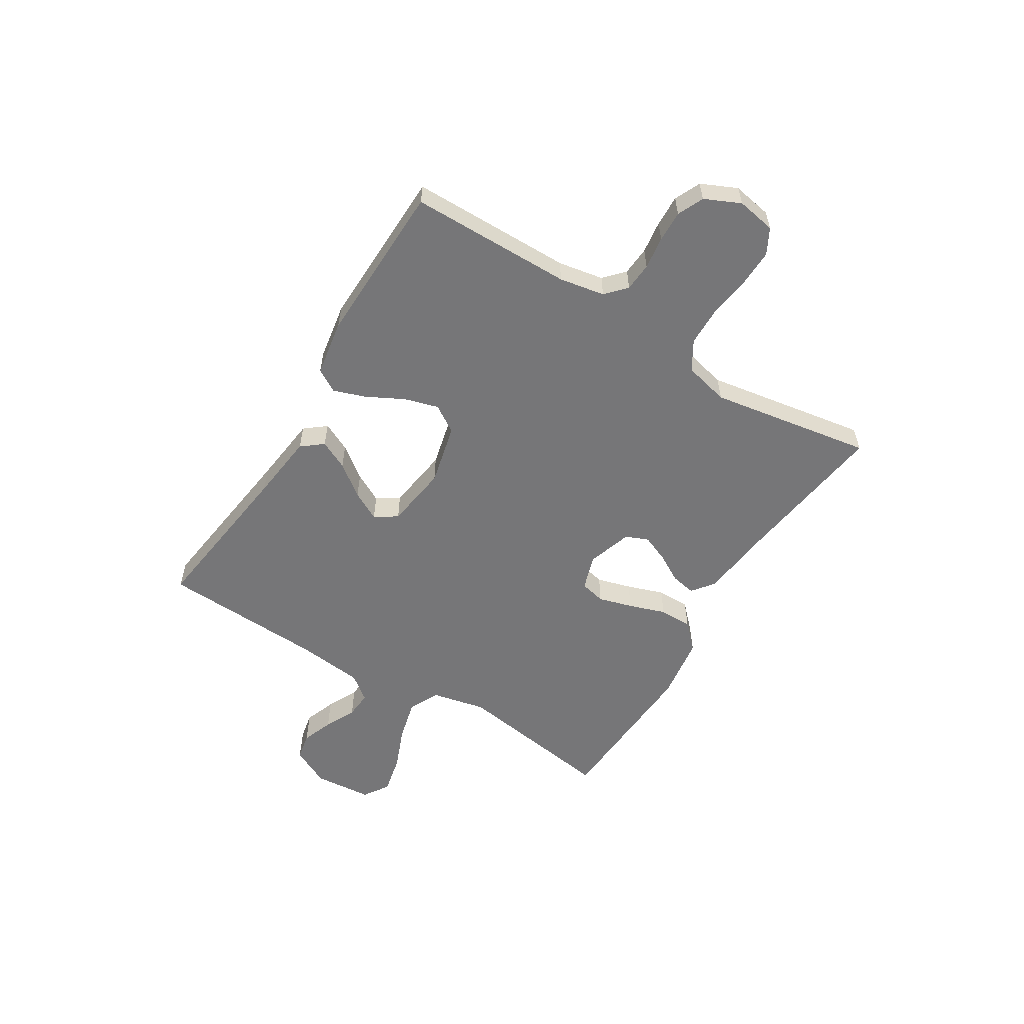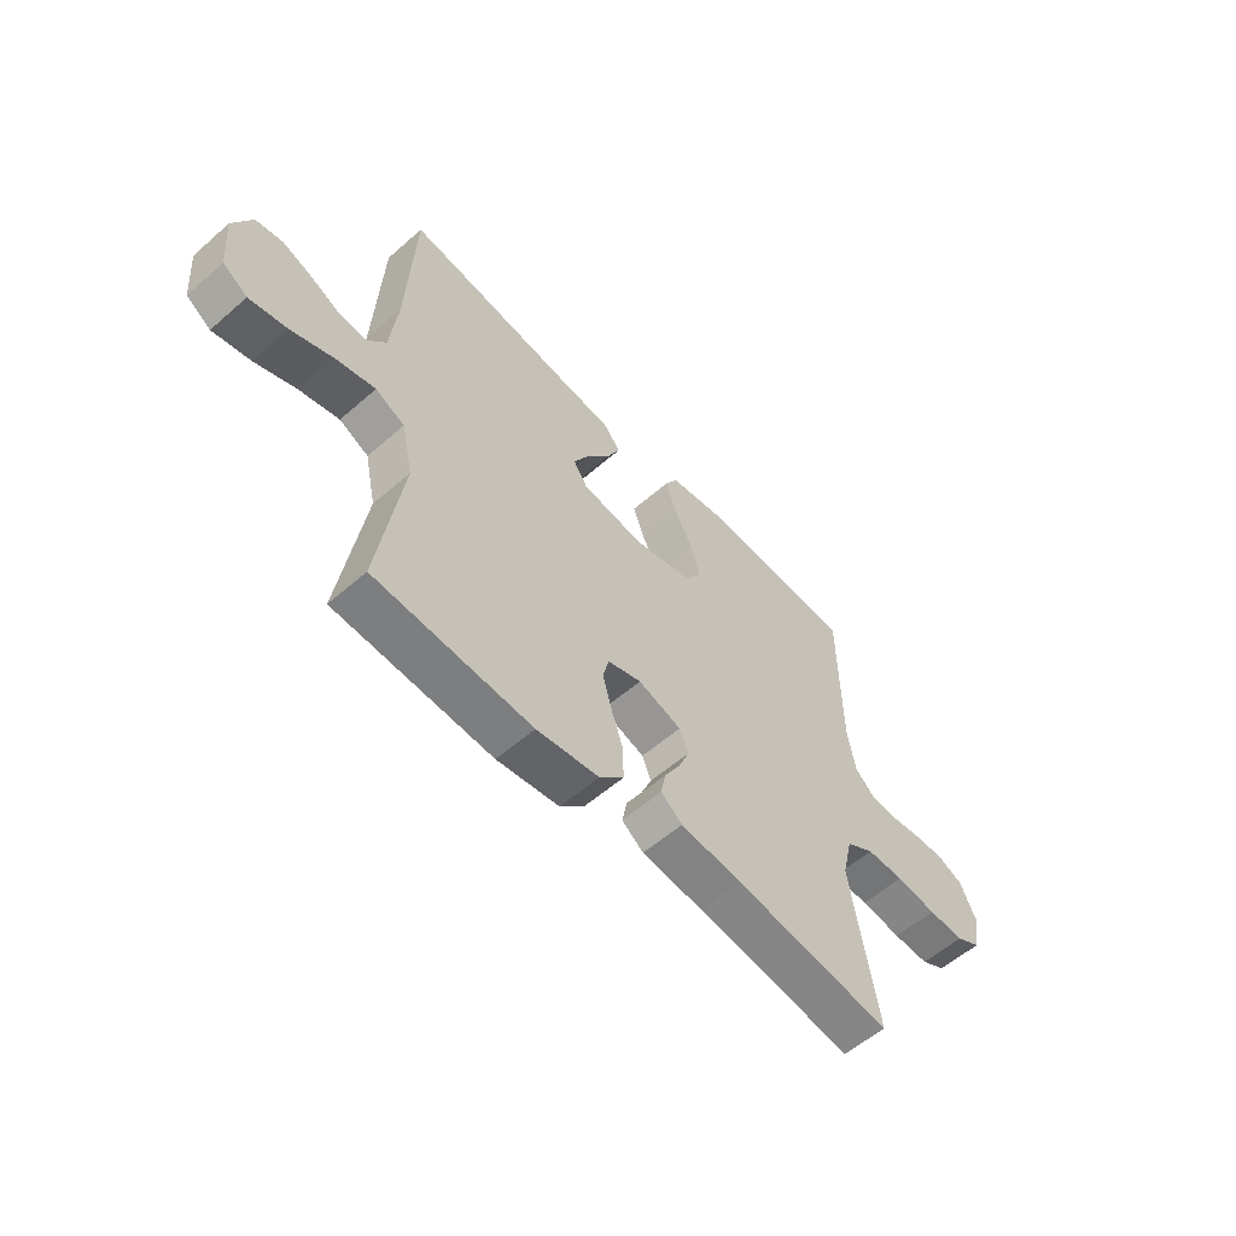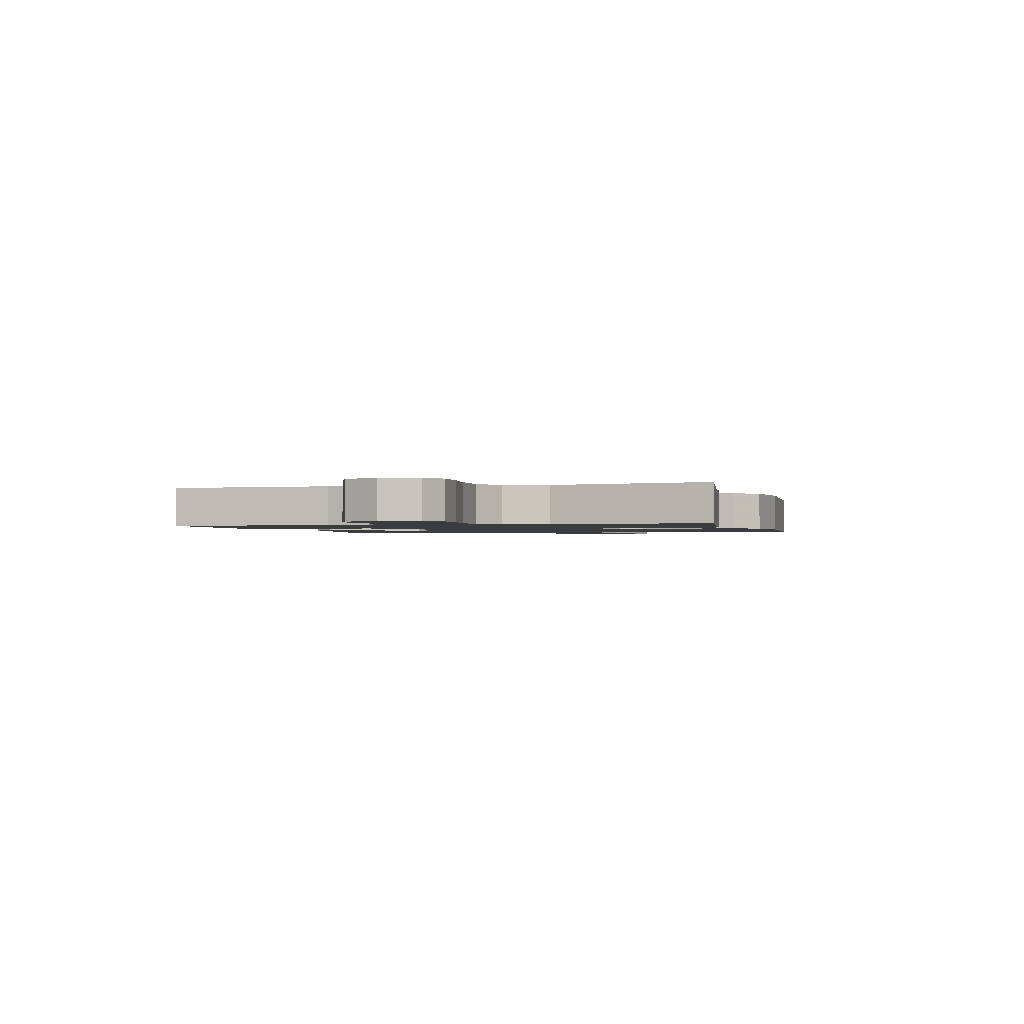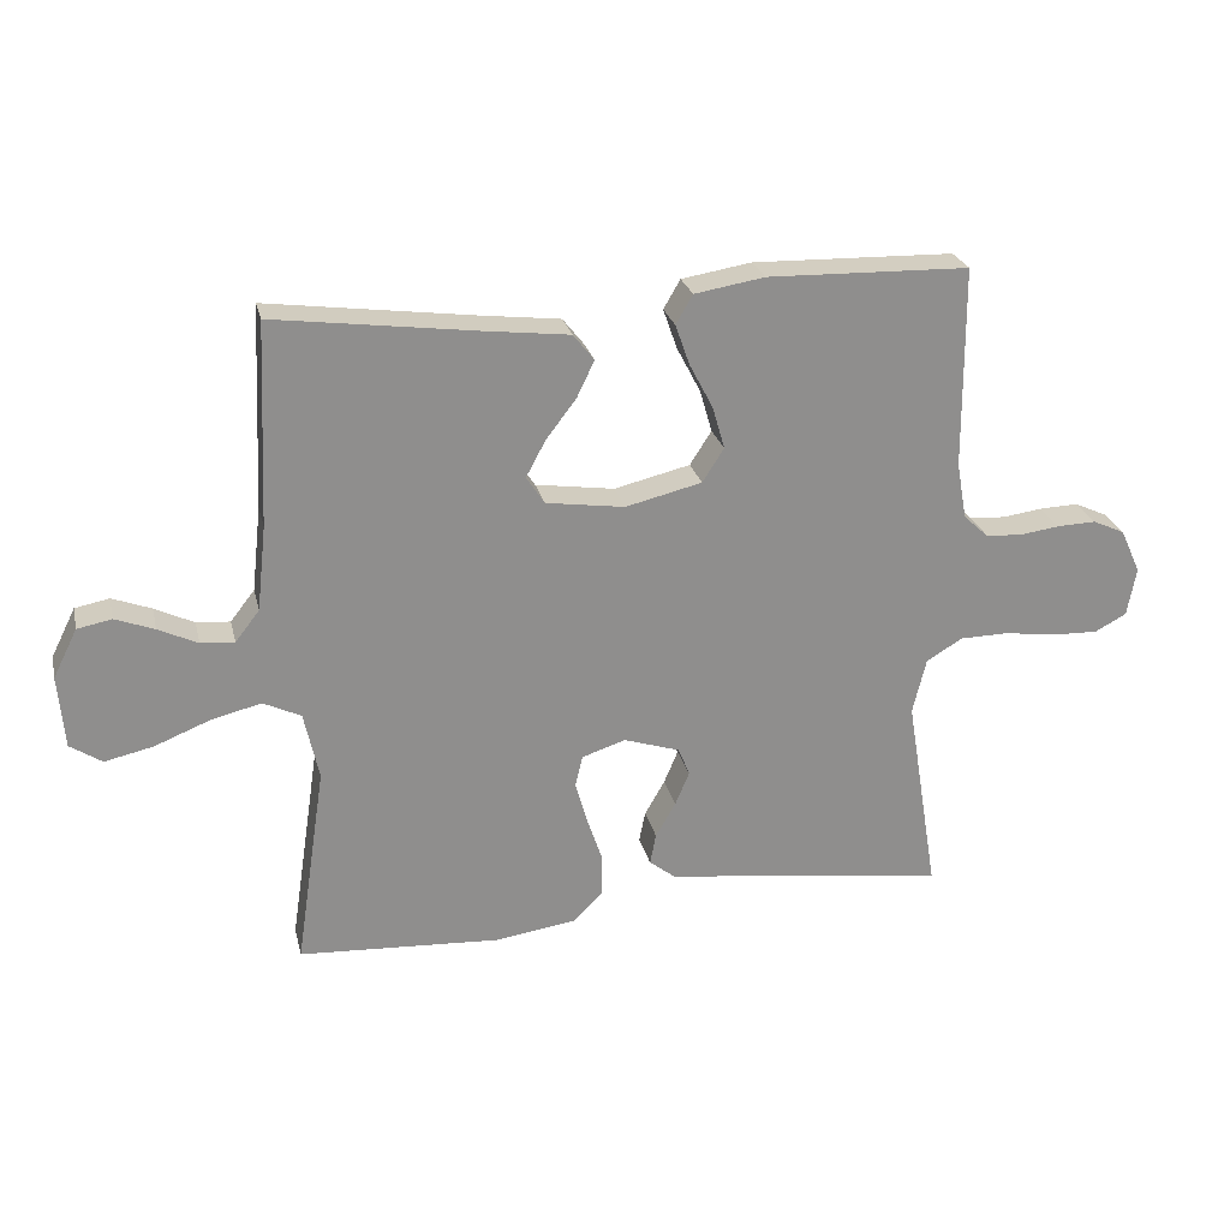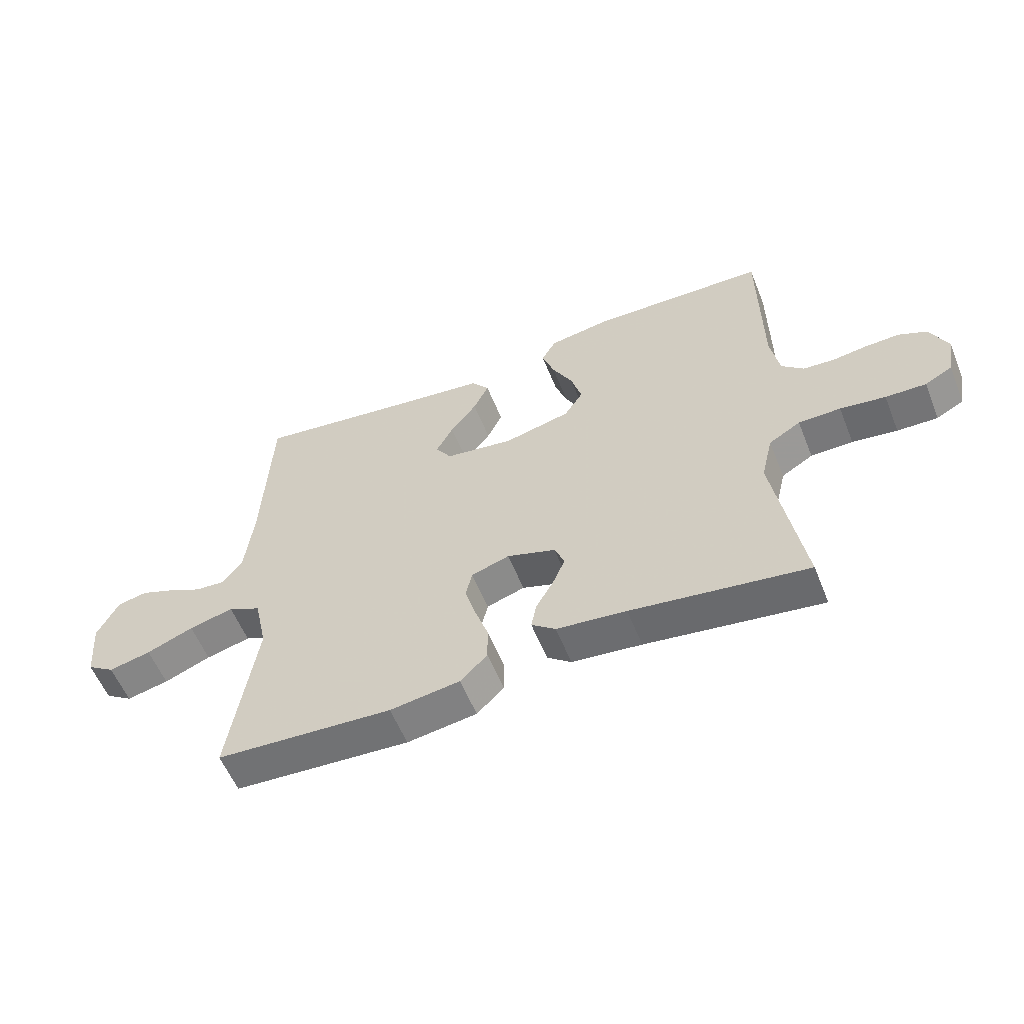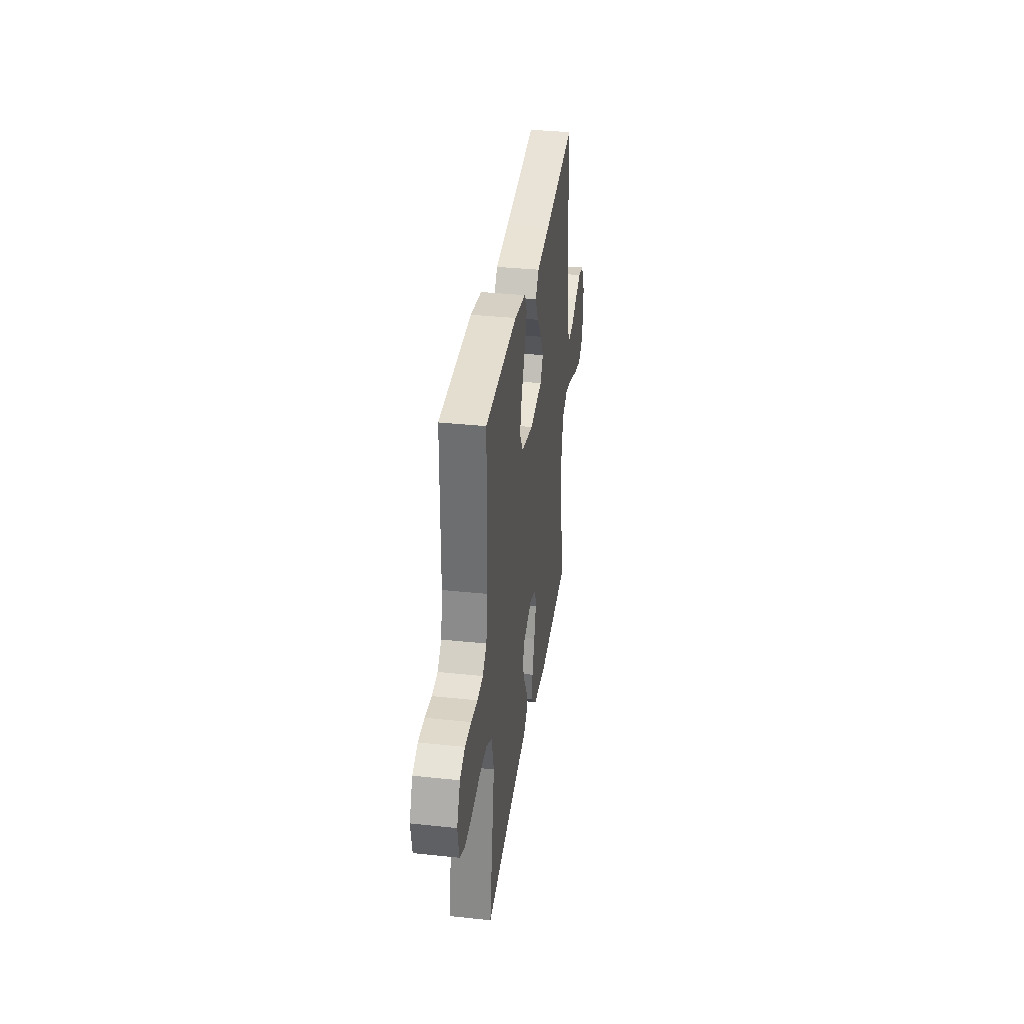
<metadata>
{"format":"obj","ext":"obj","renderer":"f3d","projection":"perspective","resolution":1024,"background":"white","views":[{"elev":-56.9,"azim":58.5,"up":"+Y"},{"elev":-57.0,"azim":-47.8,"up":"+Z"},{"elev":-1.5,"azim":105.3,"up":"+Y"},{"elev":25.2,"azim":-13.1,"up":"+Z"},{"elev":-57.1,"azim":21.8,"up":"+Z"},{"elev":35.0,"azim":98.1,"up":"+Z"}]}
</metadata>
<code>
v -0.5 0.07 -0.5
v -0.455 0.07 -0.2
v -0.477 0.07 -0.099
v -0.533 0.07 -0.072
v -0.609 0.07 -0.091
v -0.689 0.07 -0.123
v -0.761 0.07 -0.139
v -0.808 0.07 -0.108
v -0.817 0.07 0
v -0.781 0.07 0.072
v -0.73 0.07 0.082
v -0.672 0.07 0.06
v -0.614 0.07 0.032
v -0.564 0.07 0.028
v -0.528 0.07 0.074
v -0.514 0.07 0.2
v -0.5 0.07 0.5
v -0.2 0.07 0.46
v -0.075 0.07 0.445
v -0.044 0.07 0.406
v -0.07 0.07 0.352
v -0.115 0.07 0.293
v -0.144 0.07 0.239
v -0.117 0.07 0.198
v 0 0.07 0.181
v 0.113 0.07 0.208
v 0.145 0.07 0.258
v 0.127 0.07 0.321
v 0.092 0.07 0.388
v 0.071 0.07 0.448
v 0.096 0.07 0.491
v 0.2 0.07 0.508
v 0.5 0.07 0.5
v 0.502 0.07 0.2
v 0.517 0.07 0.116
v 0.554 0.07 0.082
v 0.607 0.07 0.078
v 0.667 0.07 0.086
v 0.725 0.07 0.088
v 0.773 0.07 0.066
v 0.803 0.07 0
v 0.79 0.07 -0.072
v 0.743 0.07 -0.097
v 0.674 0.07 -0.095
v 0.597 0.07 -0.084
v 0.525 0.07 -0.085
v 0.471 0.07 -0.117
v 0.451 0.07 -0.2
v 0.5 0.07 -0.5
v 0.2 0.07 -0.458
v 0.081 0.07 -0.445
v 0.04 0.07 -0.413
v 0.049 0.07 -0.367
v 0.079 0.07 -0.315
v 0.1 0.07 -0.265
v 0.083 0.07 -0.223
v 0 0.07 -0.196
v -0.065 0.07 -0.217
v -0.076 0.07 -0.264
v -0.058 0.07 -0.327
v -0.035 0.07 -0.395
v -0.035 0.07 -0.456
v -0.081 0.07 -0.501
v -0.2 0.07 -0.518
v -0.5 0 -0.5
v -0.455 0 -0.2
v -0.477 0 -0.099
v -0.533 0 -0.072
v -0.609 0 -0.091
v -0.689 0 -0.123
v -0.761 0 -0.139
v -0.808 0 -0.108
v -0.817 0 0
v -0.781 0 0.072
v -0.73 0 0.082
v -0.672 0 0.06
v -0.614 0 0.032
v -0.564 0 0.028
v -0.528 0 0.074
v -0.514 0 0.2
v -0.5 0 0.5
v -0.2 0 0.46
v -0.075 0 0.445
v -0.044 0 0.406
v -0.07 0 0.352
v -0.115 0 0.293
v -0.144 0 0.239
v -0.117 0 0.198
v 0 0 0.181
v 0.113 0 0.208
v 0.145 0 0.258
v 0.127 0 0.321
v 0.092 0 0.388
v 0.071 0 0.448
v 0.096 0 0.491
v 0.2 0 0.508
v 0.5 0 0.5
v 0.502 0 0.2
v 0.517 0 0.116
v 0.554 0 0.082
v 0.607 0 0.078
v 0.667 0 0.086
v 0.725 0 0.088
v 0.773 0 0.066
v 0.803 0 0
v 0.79 0 -0.072
v 0.743 0 -0.097
v 0.674 0 -0.095
v 0.597 0 -0.084
v 0.525 0 -0.085
v 0.471 0 -0.117
v 0.451 0 -0.2
v 0.5 0 -0.5
v 0.2 0 -0.458
v 0.081 0 -0.445
v 0.04 0 -0.413
v 0.049 0 -0.367
v 0.079 0 -0.315
v 0.1 0 -0.265
v 0.083 0 -0.223
v 0 0 -0.196
v -0.065 0 -0.217
v -0.076 0 -0.264
v -0.058 0 -0.327
v -0.035 0 -0.395
v -0.035 0 -0.456
v -0.081 0 -0.501
v -0.2 0 -0.518
f 63 64 1 2
f 60 61 62 63
f 59 60 63 2
f 58 59 2 3
f 57 58 3 4
f 51 52 53 54
f 50 51 54 55
f 48 49 50 55
f 47 48 55 56
f 42 43 44 45
f 42 45 46
f 41 42 46
f 40 41 46
f 37 38 39 40
f 37 40 46 47
f 31 32 33 34
f 31 34 35
f 28 29 30 31
f 27 28 31 35
f 26 27 35 36
f 19 20 21 22
f 18 19 22 23
f 16 17 18 23
f 15 16 23 24
f 10 11 12 13
f 8 9 10 13
f 8 13 14
f 5 6 7 8
f 4 5 8 14
f 57 4 14 15
f 36 37 47 56
f 25 26 36 56
f 25 56 57
f 15 24 25 57
f 66 65 128 127
f 127 126 125 124
f 66 127 124 123
f 67 66 123 122
f 68 67 122 121
f 118 117 116 115
f 119 118 115 114
f 119 114 113 112
f 120 119 112 111
f 109 108 107 106
f 110 109 106
f 110 106 105
f 110 105 104
f 104 103 102 101
f 111 110 104 101
f 98 97 96 95
f 99 98 95
f 95 94 93 92
f 99 95 92 91
f 100 99 91 90
f 86 85 84 83
f 87 86 83 82
f 87 82 81 80
f 88 87 80 79
f 77 76 75 74
f 77 74 73 72
f 78 77 72
f 72 71 70 69
f 78 72 69 68
f 79 78 68 121
f 120 111 101 100
f 120 100 90 89
f 121 120 89
f 121 89 88 79
f 1 65 66 2
f 2 66 67 3
f 3 67 68 4
f 4 68 69 5
f 5 69 70 6
f 6 70 71 7
f 7 71 72 8
f 8 72 73 9
f 9 73 74 10
f 10 74 75 11
f 11 75 76 12
f 12 76 77 13
f 13 77 78 14
f 14 78 79 15
f 15 79 80 16
f 16 80 81 17
f 17 81 82 18
f 18 82 83 19
f 19 83 84 20
f 20 84 85 21
f 21 85 86 22
f 22 86 87 23
f 23 87 88 24
f 24 88 89 25
f 25 89 90 26
f 26 90 91 27
f 27 91 92 28
f 28 92 93 29
f 29 93 94 30
f 30 94 95 31
f 31 95 96 32
f 32 96 97 33
f 33 97 98 34
f 34 98 99 35
f 35 99 100 36
f 36 100 101 37
f 37 101 102 38
f 38 102 103 39
f 39 103 104 40
f 40 104 105 41
f 41 105 106 42
f 42 106 107 43
f 43 107 108 44
f 44 108 109 45
f 45 109 110 46
f 46 110 111 47
f 47 111 112 48
f 48 112 113 49
f 49 113 114 50
f 50 114 115 51
f 51 115 116 52
f 52 116 117 53
f 53 117 118 54
f 54 118 119 55
f 55 119 120 56
f 56 120 121 57
f 57 121 122 58
f 58 122 123 59
f 59 123 124 60
f 60 124 125 61
f 61 125 126 62
f 62 126 127 63
f 63 127 128 64
f 64 128 65 1

</code>
